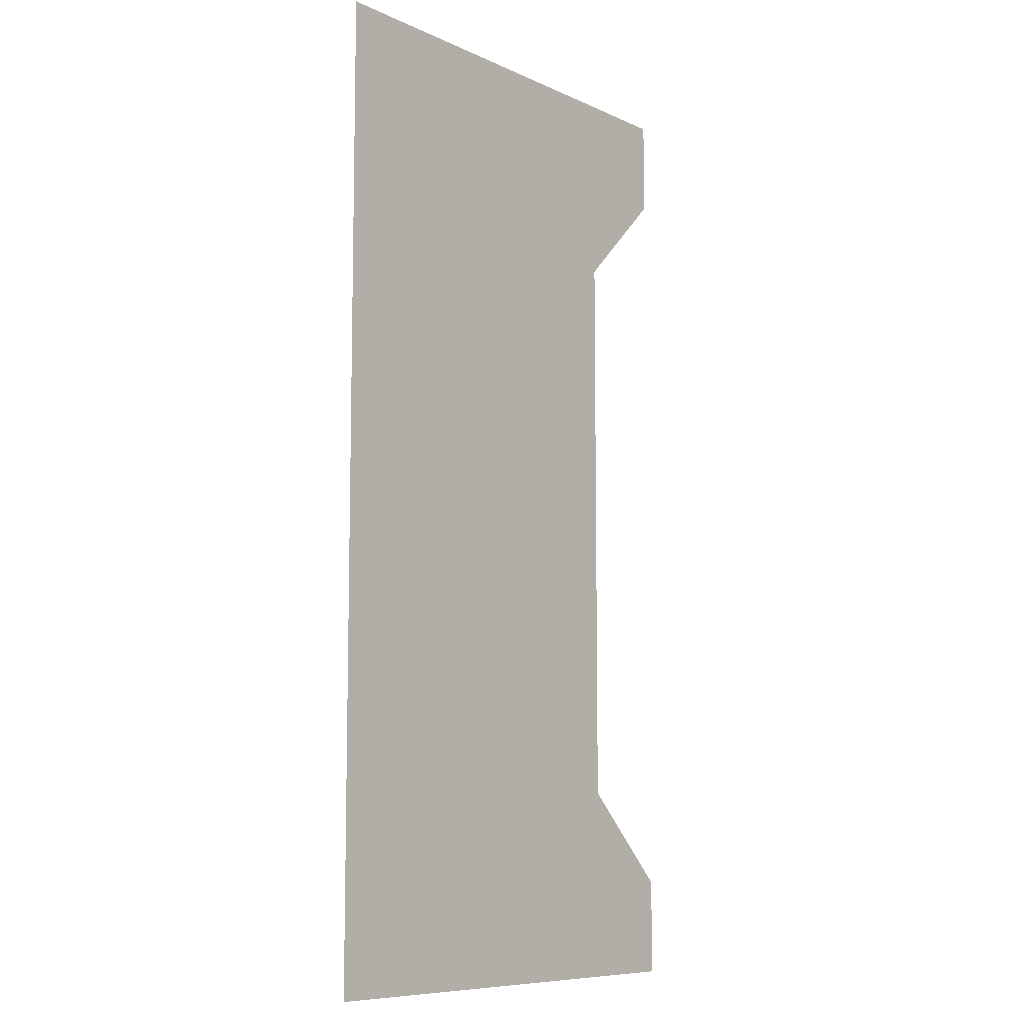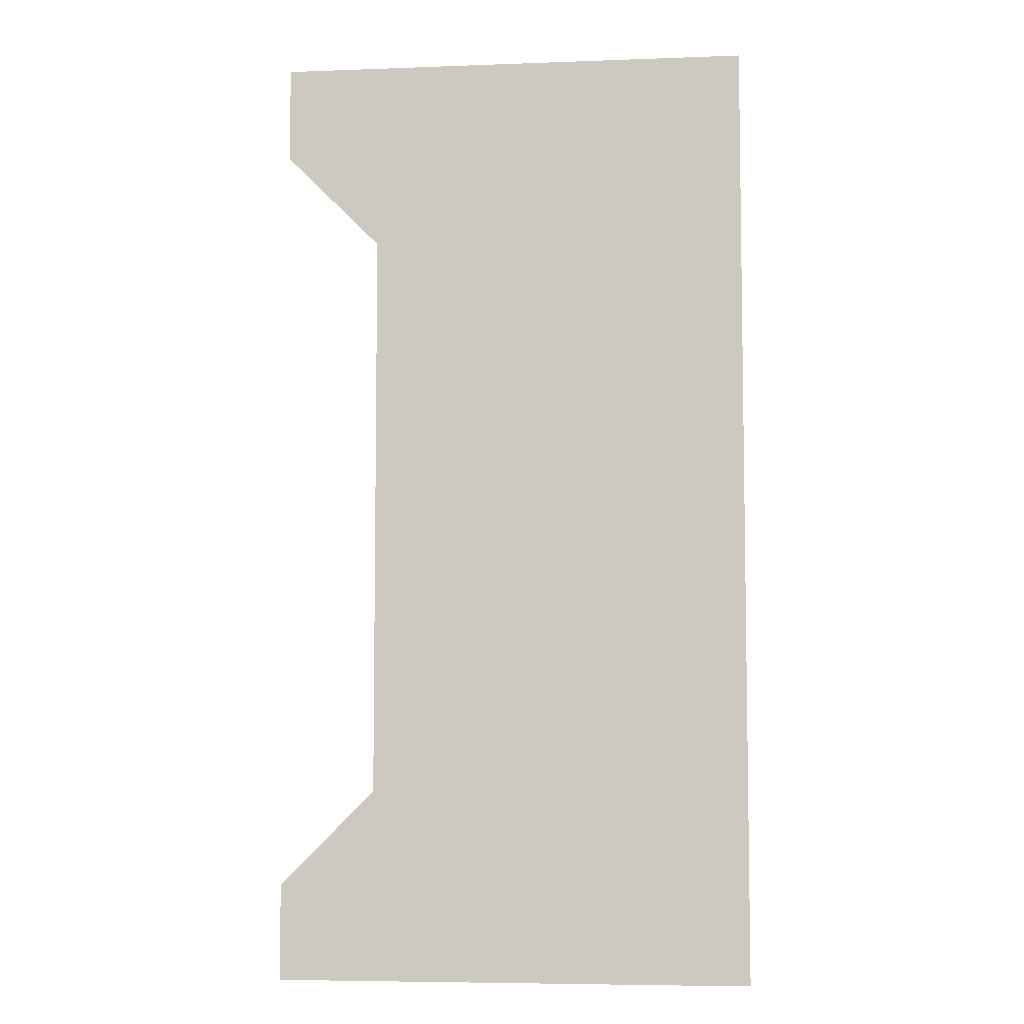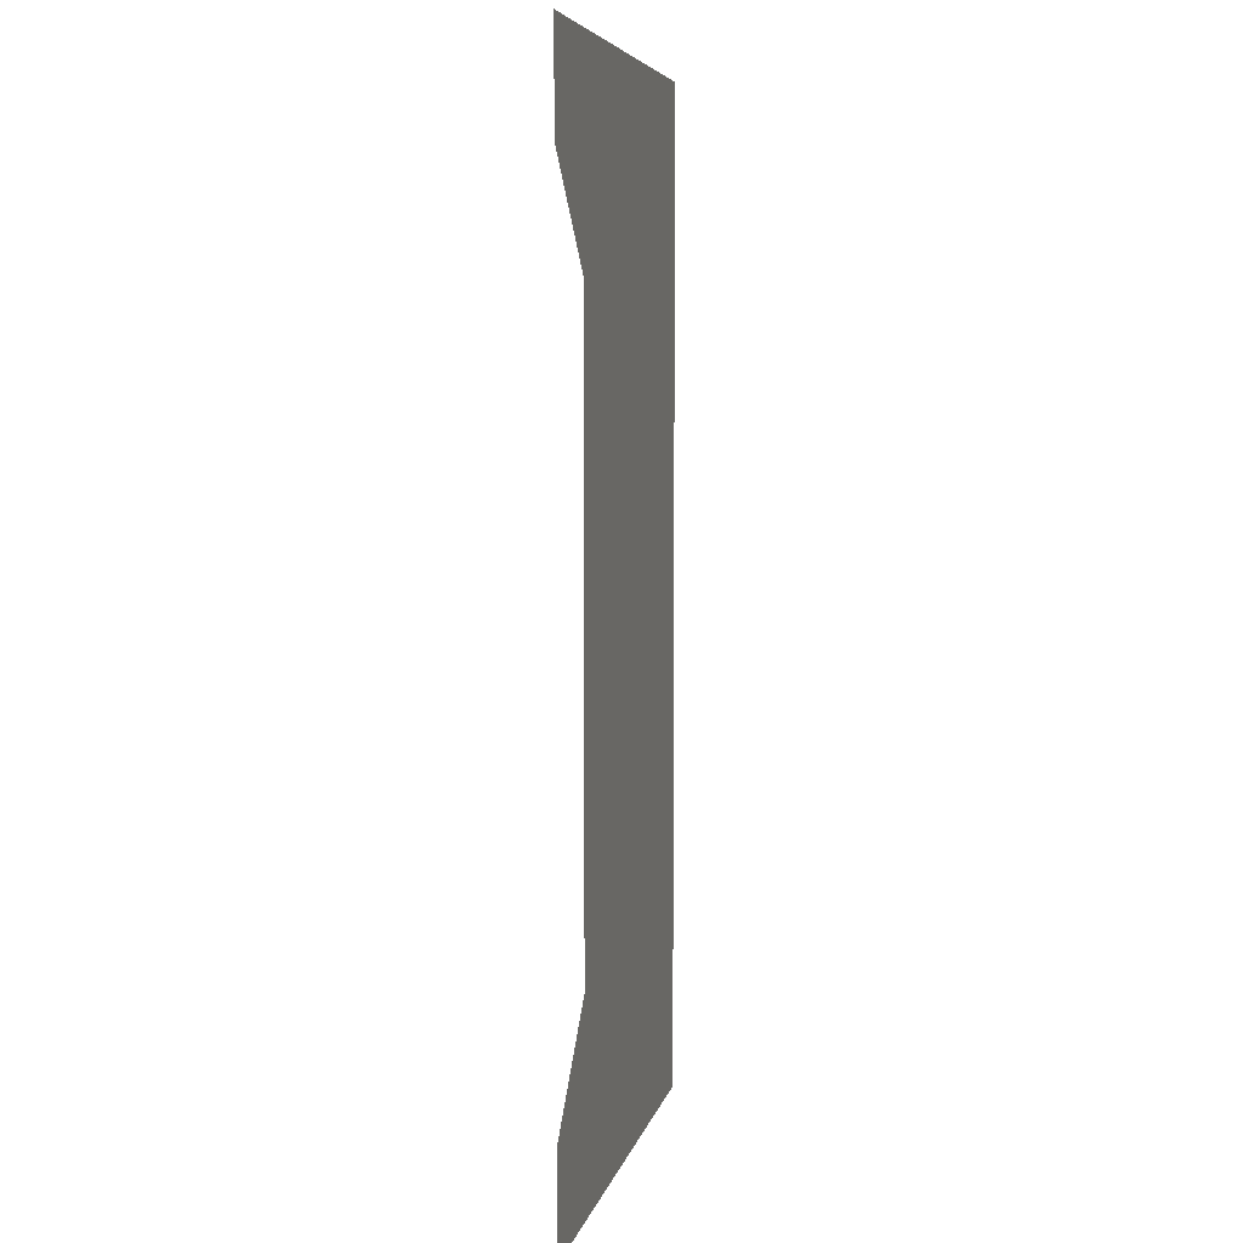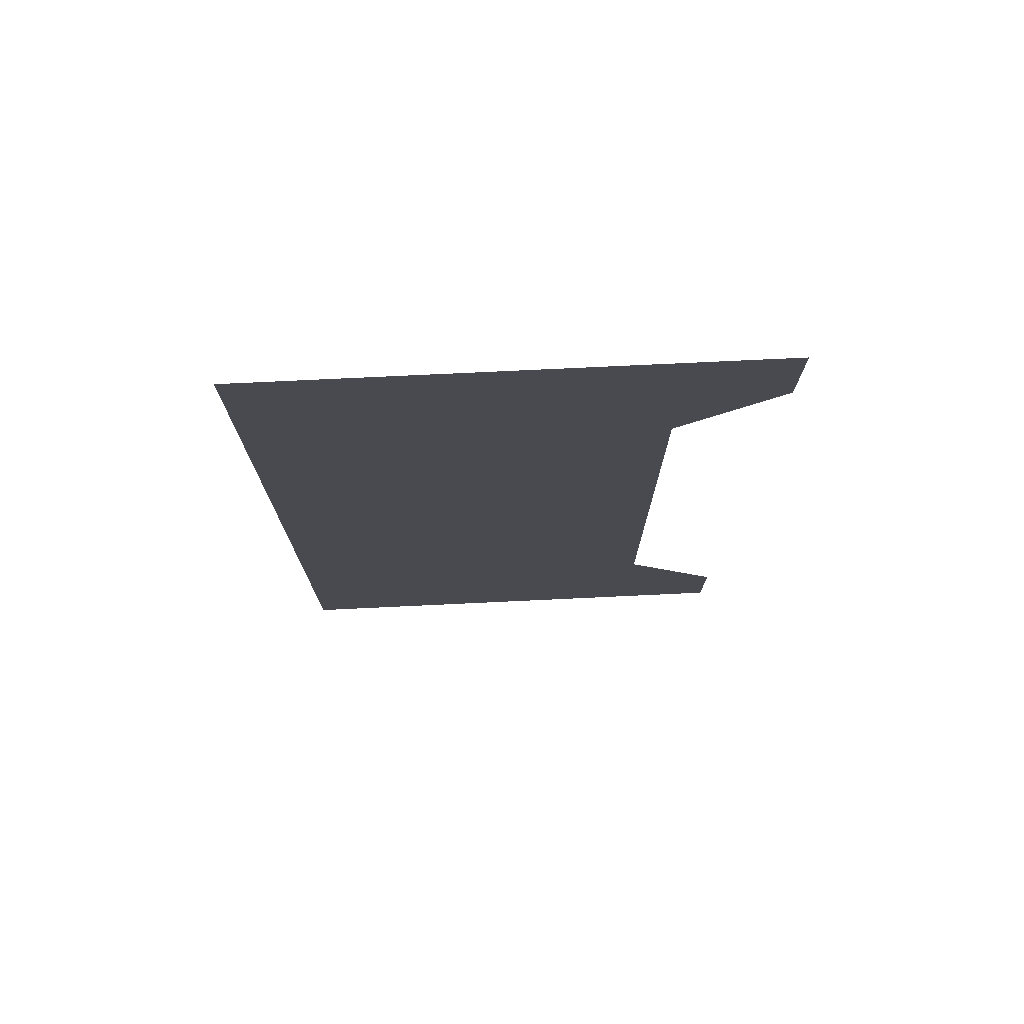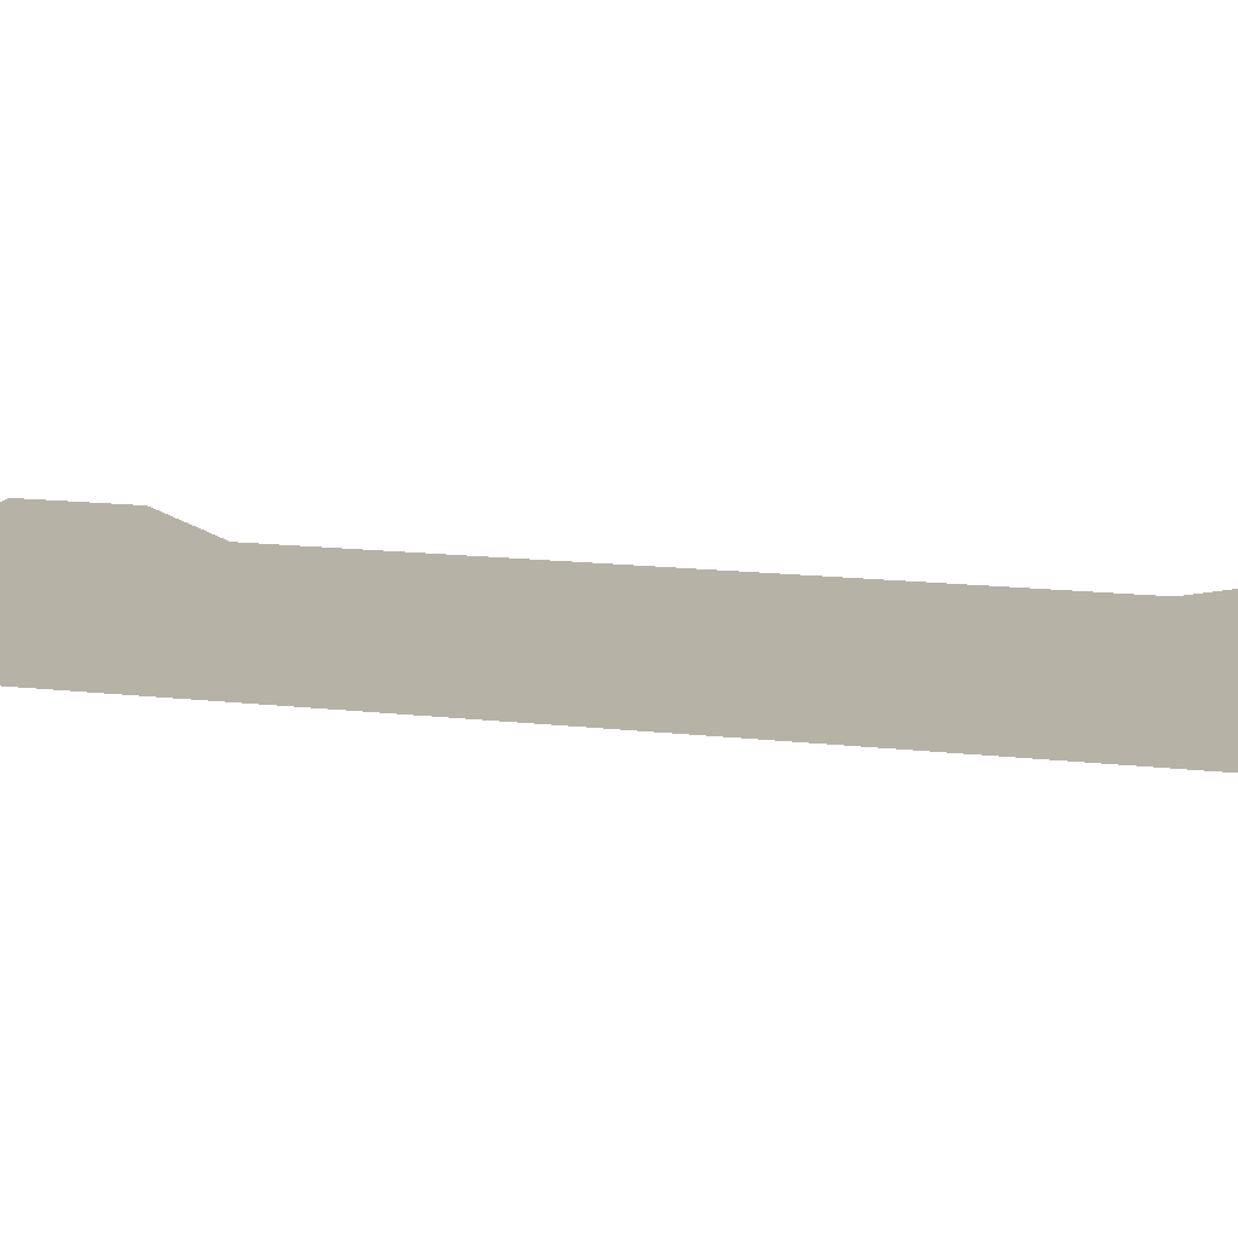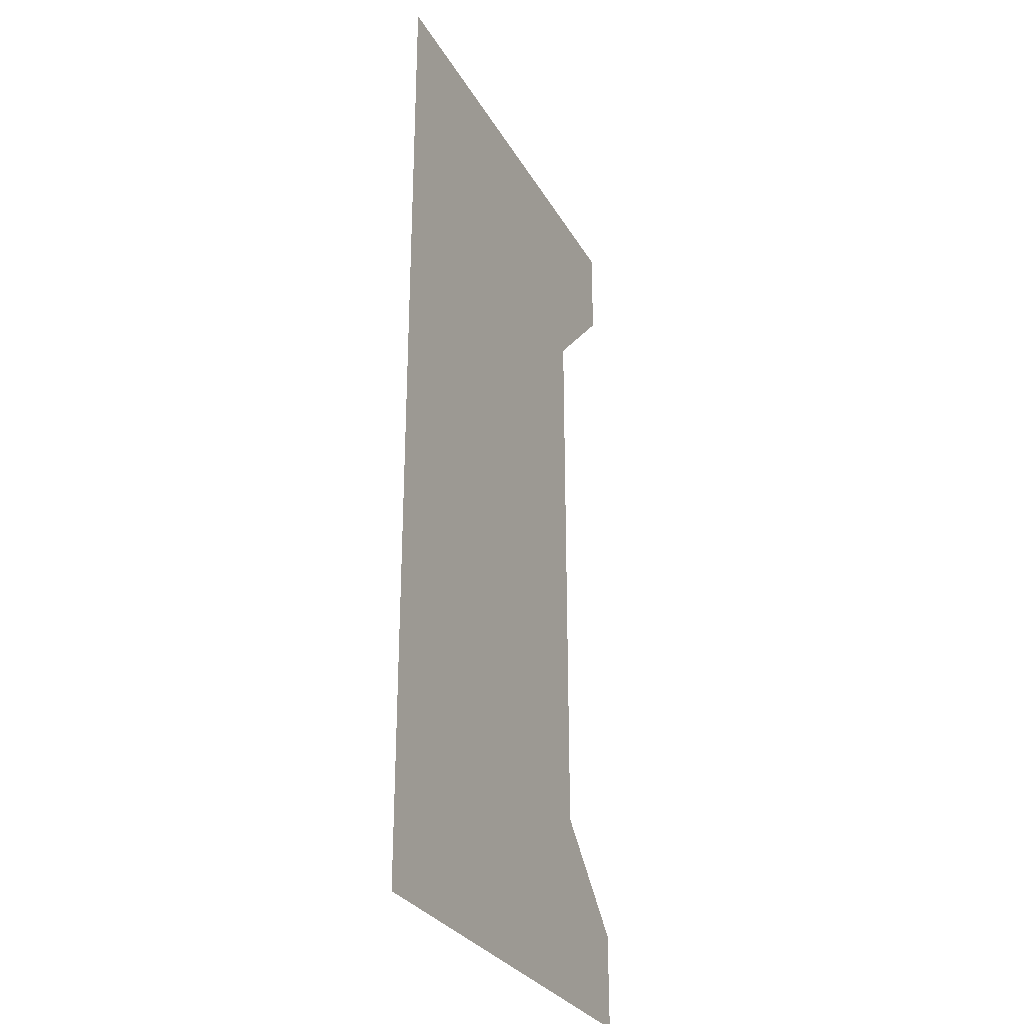
<metadata>
{"format":"obj","ext":"obj","renderer":"f3d","projection":"perspective","resolution":1024,"background":"white","views":[{"elev":-8.7,"azim":-50.3,"up":"+Z"},{"elev":-6.2,"azim":-173.6,"up":"+Z"},{"elev":6.1,"azim":102.0,"up":"+Z"},{"elev":76.3,"azim":-2.7,"up":"+Z"},{"elev":12.5,"azim":-74.0,"up":"+Y"},{"elev":-29.1,"azim":-65.5,"up":"+Z"}]}
</metadata>
<code>
v 5213 160 -1507
v 5213 160 -1443
v 5245 160 -1507
v 5238 160 -1494
v 5245 160 -1507
v 5213 160 -1443
v 5245 160 -1501
v 5245 160 -1507
v 5238 160 -1494
v 5245 160 -1443
v 5238 160 -1456
v 5213 160 -1443
v 5238 160 -1494
v 5213 160 -1443
v 5238 160 -1456
v 5245 160 -1450
v 5238 160 -1456
v 5245 160 -1443
f 1 2 3
f 4 5 6
f 7 8 9
f 10 11 12
f 13 14 15
f 16 17 18

</code>
